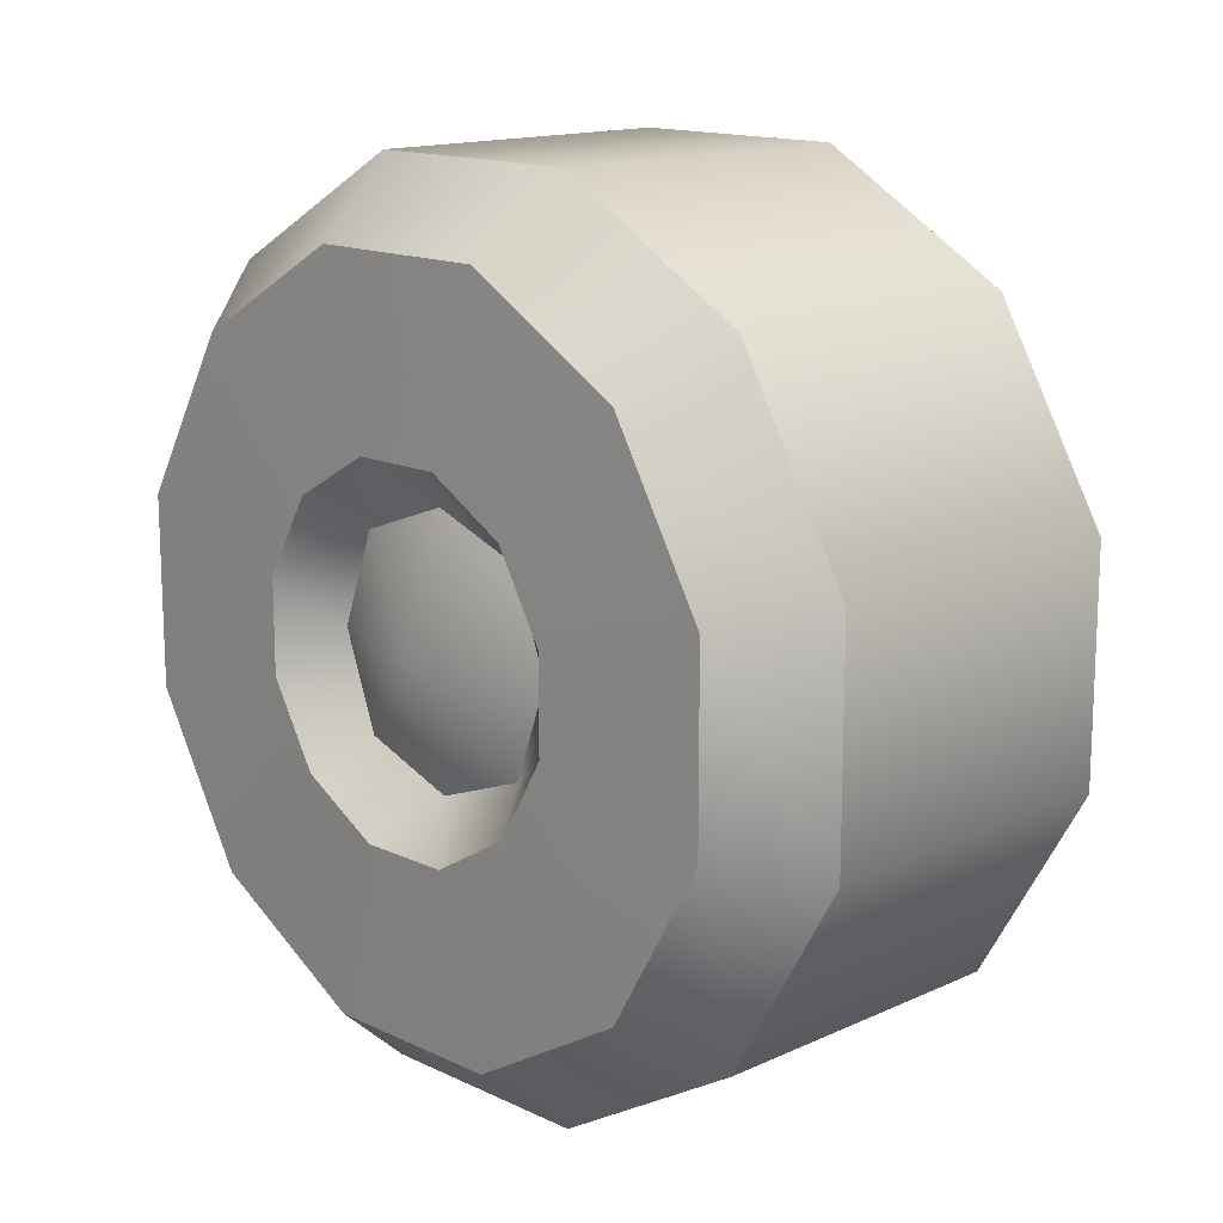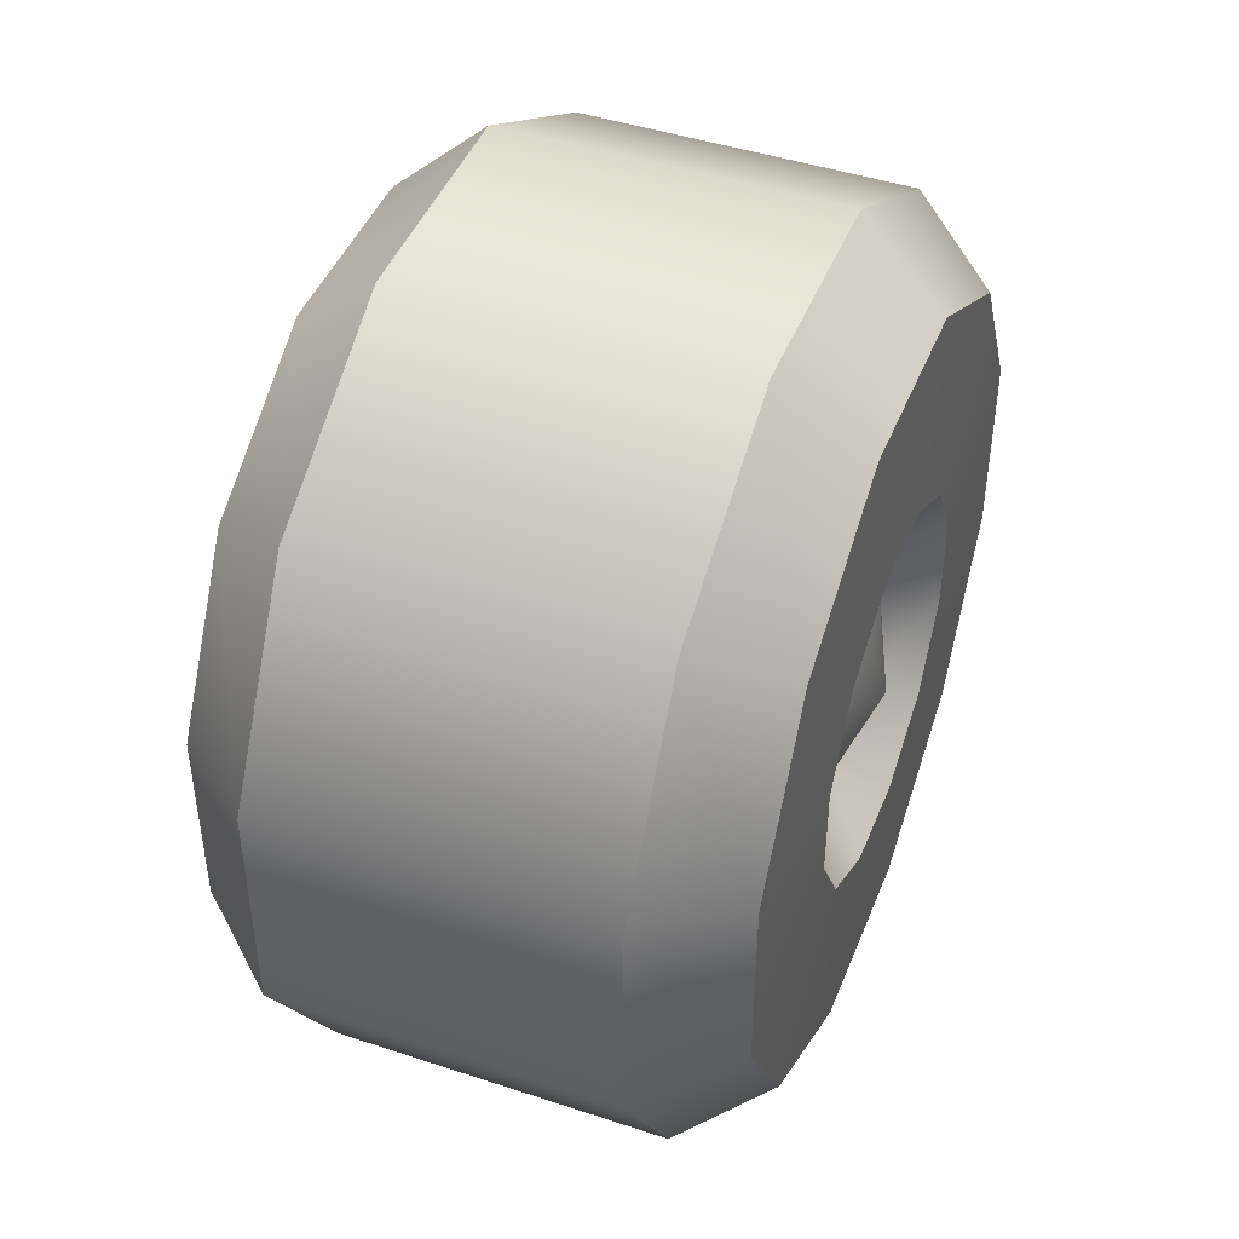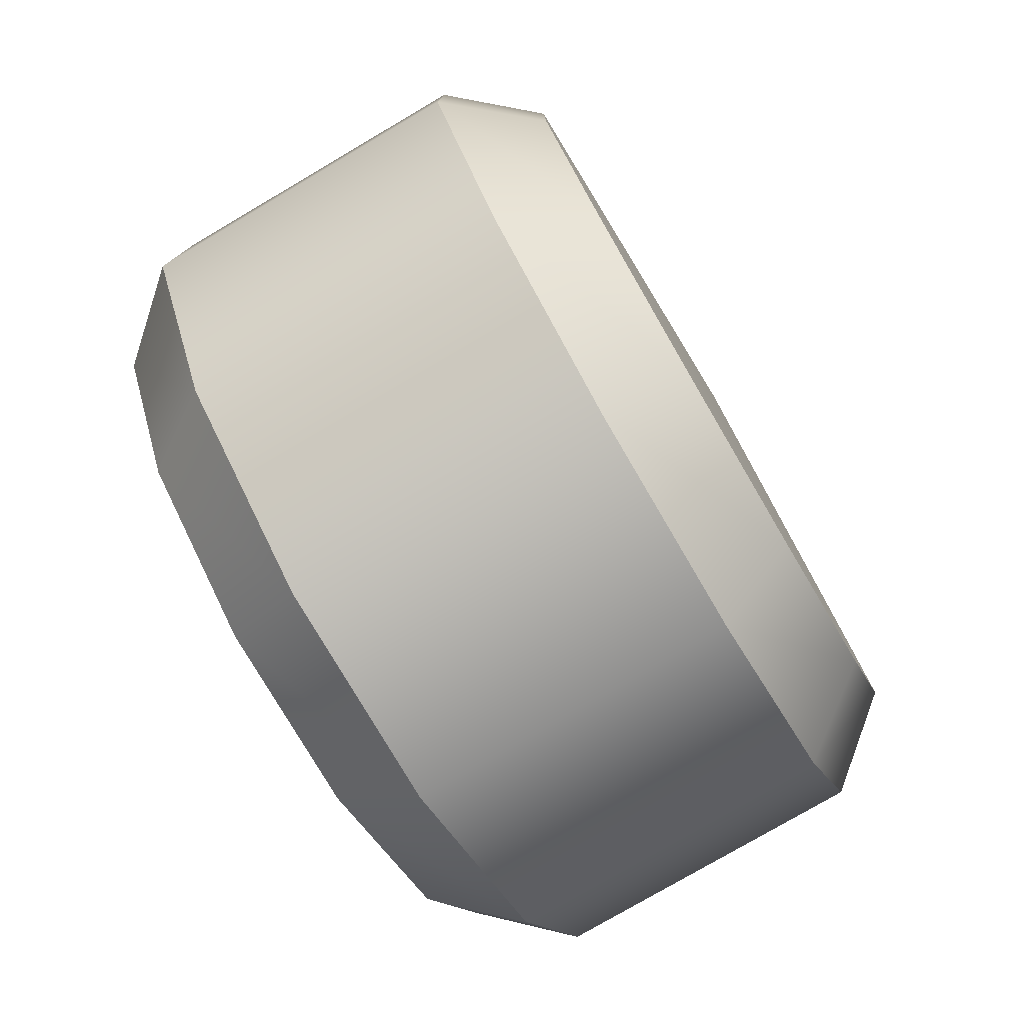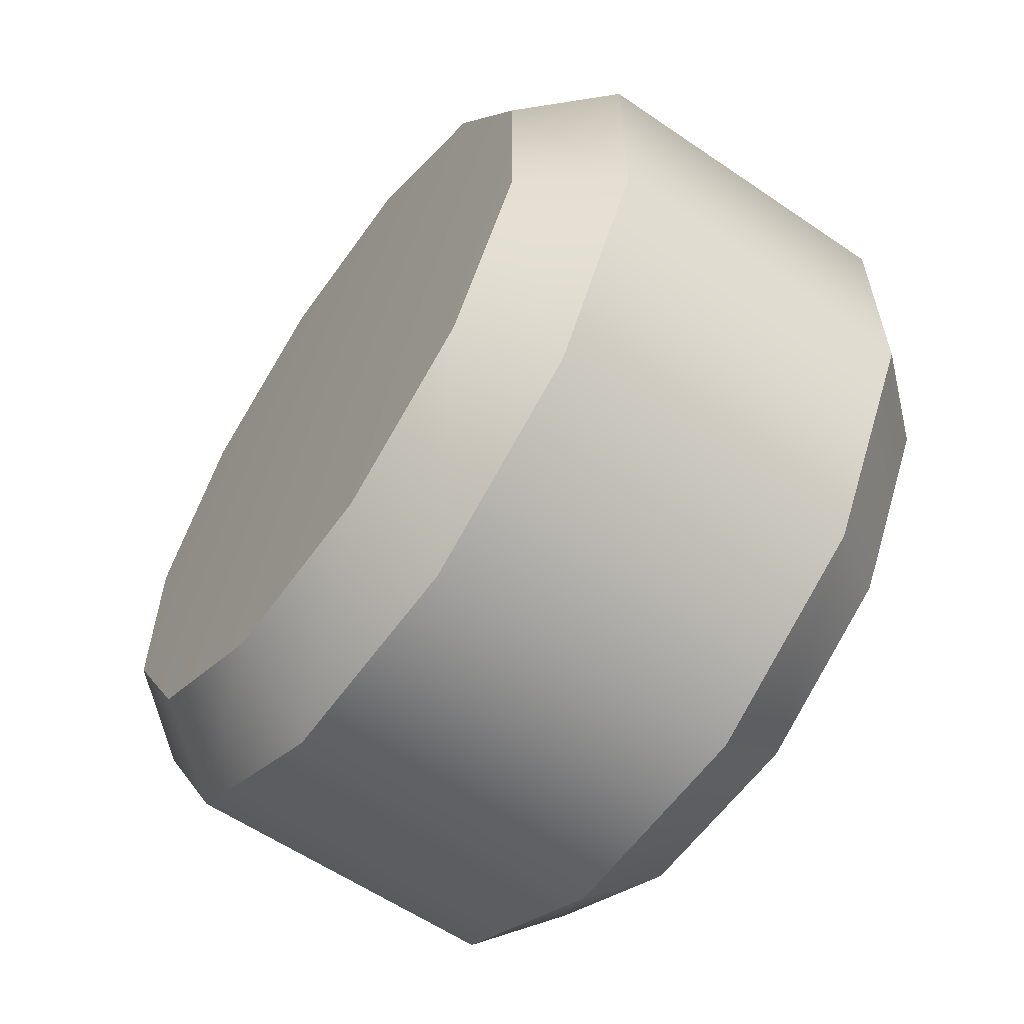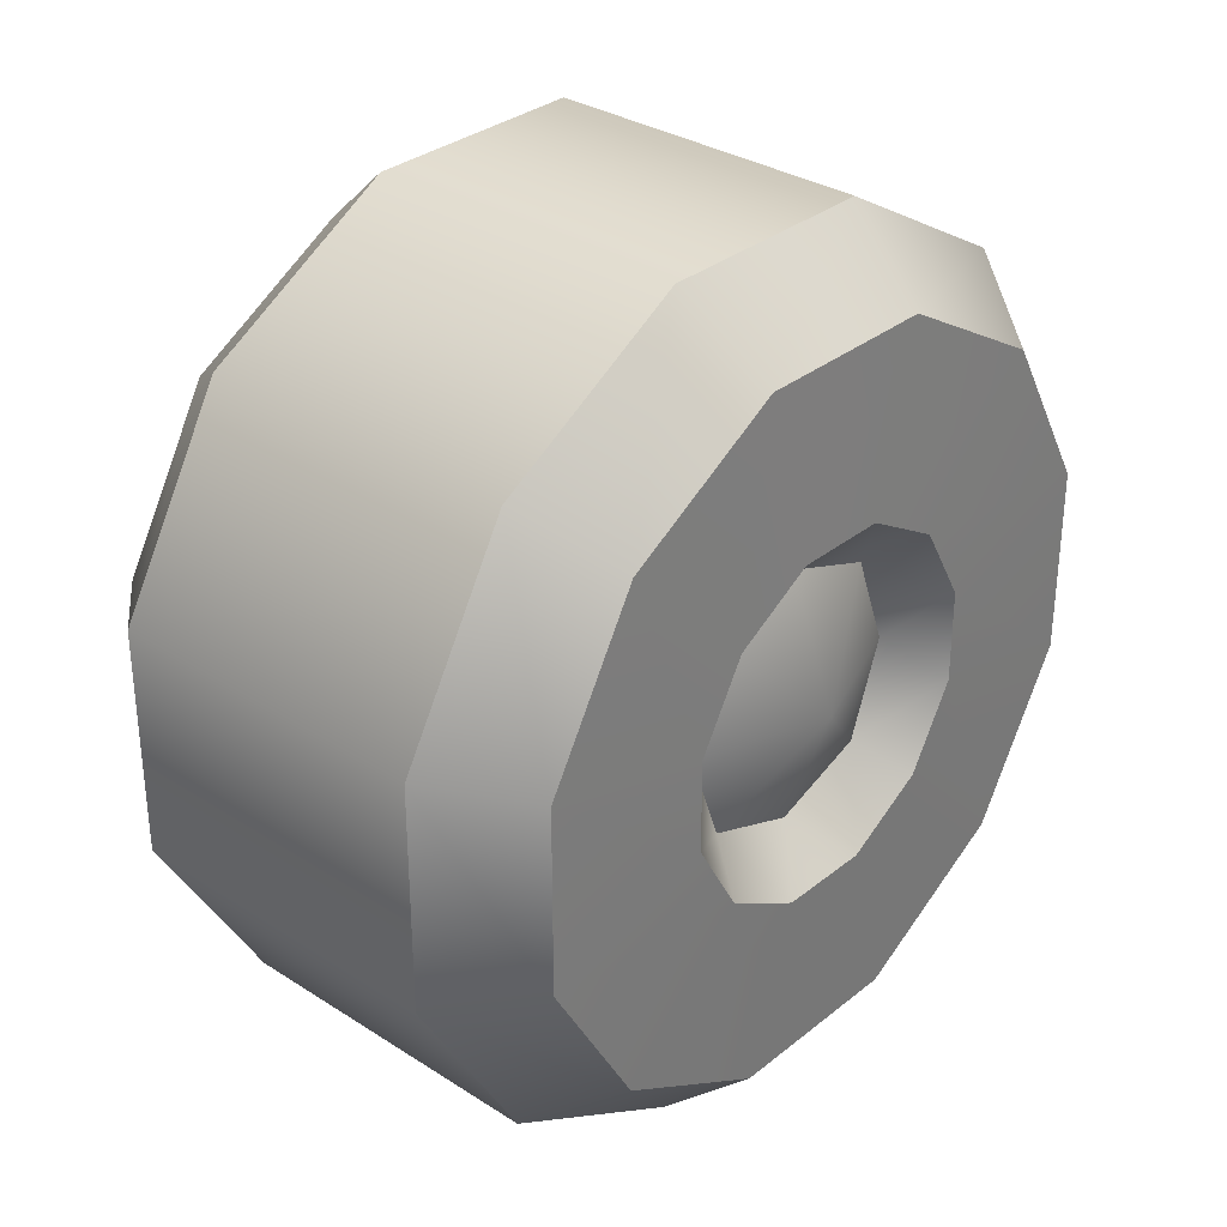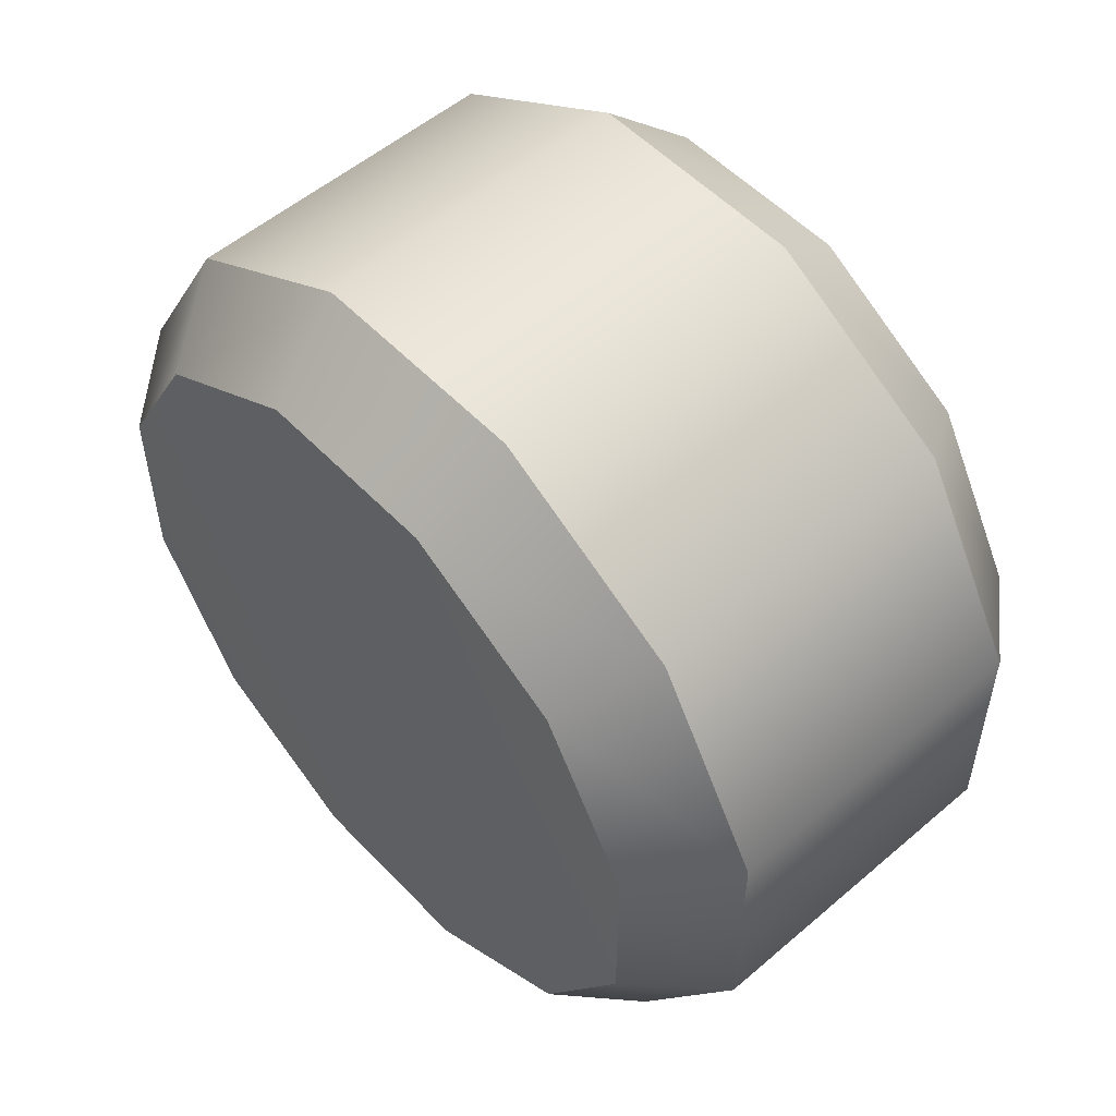
<metadata>
{"format":"obj","ext":"obj","renderer":"f3d","projection":"perspective","resolution":1024,"background":"white","views":[{"elev":14.7,"azim":135.5,"up":"+Z"},{"elev":45.0,"azim":21.0,"up":"+Z"},{"elev":-77.9,"azim":-149.6,"up":"+Y"},{"elev":-59.2,"azim":-35.1,"up":"+Y"},{"elev":32.1,"azim":41.9,"up":"+Z"},{"elev":53.9,"azim":-42.3,"up":"+Y"}]}
</metadata>
<code>
o mobile_base_frame_wheel_left_front_Cylinder.585
v 0.7033 0.0984 0.3484
v 0.7533 0.06699 0.3169
v 0.9966 0.0984 0.3484
v 0.9466 0.06699 0.3169
v 0.7033 0.04291 0.4445
v 0.7533 -2e-06 0.433
v 0.9966 0.04291 0.4445
v 0.9466 -2e-06 0.433
v 0.7033 0.04291 0.5554
v 0.7533 -2e-06 0.5669
v 0.9966 0.04291 0.5554
v 0.9466 -2e-06 0.5669
v 0.7033 0.0984 0.6516
v 0.7533 0.06699 0.683
v 0.9966 0.0984 0.6516
v 0.9466 0.06699 0.683
v 0.7033 0.1945 0.7071
v 0.7533 0.183 0.75
v 0.9966 0.1945 0.7071
v 0.9466 0.183 0.75
v 0.7033 0.3055 0.7071
v 0.7533 0.317 0.75
v 0.9966 0.3055 0.7071
v 0.9466 0.317 0.75
v 0.7033 0.4016 0.6516
v 0.7533 0.433 0.683
v 0.9966 0.4016 0.6516
v 0.9466 0.433 0.683
v 0.7033 0.4571 0.5554
v 0.7533 0.5 0.5669
v 0.9966 0.4571 0.5554
v 0.9466 0.5 0.5669
v 0.7033 0.4571 0.4445
v 0.7533 0.5 0.433
v 0.9966 0.4571 0.4445
v 0.9466 0.5 0.433
v 0.7033 0.4016 0.3484
v 0.7533 0.433 0.3169
v 0.9966 0.4016 0.3484
v 0.9466 0.433 0.3169
v 0.7033 0.3055 0.2929
v 0.7533 0.317 0.25
v 0.9966 0.3055 0.2929
v 0.9466 0.317 0.25
v 0.7033 0.1945 0.2929
v 0.7533 0.183 0.25
v 0.9966 0.1945 0.2929
v 0.9466 0.183 0.25
v 0.6987 0.25 0.5
v 0.9987 0.147 0.4724
v 0.9987 0.1746 0.4246
v 0.9987 0.2224 0.397
v 0.9987 0.2776 0.397
v 0.9987 0.3254 0.4246
v 0.9987 0.353 0.4724
v 0.9987 0.353 0.5276
v 0.9987 0.3254 0.5754
v 0.9987 0.2776 0.603
v 0.9987 0.2224 0.603
v 0.9987 0.1746 0.5754
v 0.9987 0.147 0.5276
v 0.9702 0.1938 0.4438
v 0.9702 0.1733 0.5
v 0.9702 0.25 0.4232
v 0.9702 0.3062 0.4438
v 0.9702 0.3267 0.5
v 0.9702 0.3062 0.5561
v 0.9702 0.25 0.5767
v 0.9702 0.1938 0.5561
v 0.9977 0.25 0.5
f 46 48 4 2
f 10 12 16 14
f 14 16 20 18
f 18 20 24 22
f 22 24 28 26
f 26 28 32 30
f 30 32 36 34
f 34 36 40 38
f 38 40 44 42
f 42 44 48 46
f 6 8 12 10
f 53 54 65
f 2 4 8 6
f 2 6 5 1
f 8 4 3 7
f 6 10 9 5
f 12 8 7 11
f 10 14 13 9
f 16 12 11 15
f 14 18 17 13
f 20 16 15 19
f 18 22 21 17
f 24 20 19 23
f 22 26 25 21
f 28 24 23 27
f 26 30 29 25
f 32 28 27 31
f 30 34 33 29
f 36 32 31 35
f 34 38 37 33
f 40 36 35 39
f 38 42 41 37
f 44 40 39 43
f 42 46 45 41
f 48 44 43 47
f 46 2 1 45
f 4 48 47 3
f 1 5 49
f 5 9 49
f 9 13 49
f 13 17 49
f 17 21 49
f 21 25 49
f 25 29 49
f 29 33 49
f 33 37 49
f 37 41 49
f 41 45 49
f 45 1 49
f 7 3 51 50
f 3 47 52 51
f 47 43 53 52
f 43 39 54 53
f 39 35 55 54
f 35 31 56 55
f 31 27 57 56
f 27 23 58 57
f 23 19 59 58
f 19 15 60 59
f 15 11 61 60
f 11 7 50 61
f 61 63 69
f 61 50 63
f 58 68 67
f 55 66 65
f 52 64 62
f 58 59 68
f 55 56 66
f 52 53 64
f 59 60 69
f 50 51 62
f 56 57 67
f 65 70 64
f 66 70 65
f 67 70 66
f 68 70 67
f 69 70 68
f 63 70 69
f 64 70 62
f 62 70 63
f 54 55 65
f 64 53 65
f 51 52 62
f 63 50 62
f 60 61 69
f 68 59 69
f 57 58 67
f 66 56 67

</code>
